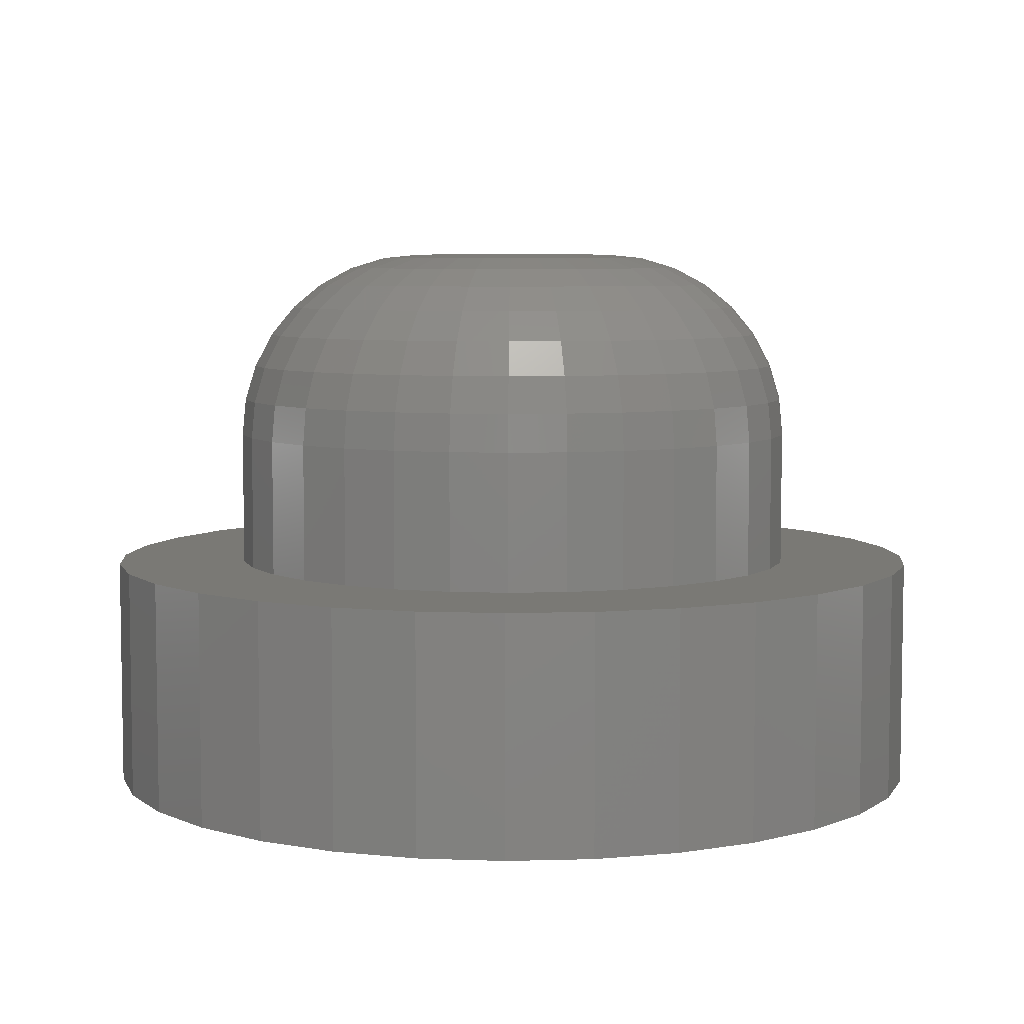
<metadata>
{"format":"stl","ext":"stl","renderer":"f3d","projection":"perspective","resolution":1024,"background":"white","views":[{"elev":6.1,"azim":124.6,"up":"+Z"}]}
</metadata>
<code>
# stl→obj: 384 verts, 764 faces
v -0.02319 0.1145 0.6406
v 0.02237 0.1145 0.6406
v -0.0004112 0.1168 0.6406
v -0.0451 0.1079 0.6406
v 0.04428 0.1079 0.6406
v -0.06529 0.0971 0.6406
v 0.06447 0.0971 0.6406
v 0.06447 -0.0971 0.6406
v -0.0451 -0.1079 0.6406
v 0.04428 -0.1079 0.6406
v -0.02319 -0.1145 0.6406
v 0.02237 -0.1145 0.6406
v -0.0004112 -0.1168 0.6406
v 0.08216 0.08257 0.6406
v -0.08298 0.08257 0.6406
v 0.09668 0.06488 0.6406
v -0.09751 0.06488 0.6406
v 0.1075 0.04469 0.6406
v -0.1083 0.04469 0.6406
v 0.1141 0.02278 0.6406
v -0.1149 0.02278 0.6406
v 0.1164 -2.204e-17 0.6406
v -0.1172 -3.099e-17 0.6406
v 0.1141 -0.02278 0.6406
v -0.1149 -0.02278 0.6406
v 0.1075 -0.04469 0.6406
v -0.1083 -0.04469 0.6406
v 0.09668 -0.06488 0.6406
v -0.09751 -0.06488 0.6406
v 0.08216 -0.08257 0.6406
v -0.08298 -0.08257 0.6406
v -0.06529 -0.0971 0.6406
v 0.3351 0 0.2656
v 0.3351 -6.782e-16 0.4219
v 0.3287 -0.06546 0.2656
v 0.3287 -0.06546 0.4219
v 0.3096 -0.1284 0.2656
v 0.3096 -0.1284 0.4219
v 0.2786 -0.1864 0.2656
v 0.2786 -0.1864 0.4219
v 0.2368 -0.2373 0.2656
v 0.2368 -0.2373 0.4219
v 0.186 -0.279 0.2656
v 0.186 -0.279 0.4219
v 0.128 -0.31 0.2656
v 0.128 -0.31 0.4219
v 0.06505 -0.3291 0.2656
v 0.06505 -0.3291 0.4219
v -0.0004112 -0.3355 0.2656
v -0.0004112 -0.3355 0.4219
v -0.06587 -0.3291 0.2656
v -0.06587 -0.3291 0.4219
v -0.1288 -0.31 0.2656
v -0.1288 -0.31 0.4219
v -0.1868 -0.279 0.2656
v -0.1868 -0.279 0.4219
v -0.2377 -0.2373 0.2656
v -0.2377 -0.2373 0.4219
v -0.2794 -0.1864 0.2656
v -0.2794 -0.1864 0.4219
v -0.3104 -0.1284 0.2656
v -0.3104 -0.1284 0.4219
v -0.3295 -0.06546 0.2656
v -0.3295 -0.06546 0.4219
v -0.3359 1.901e-16 0.2656
v -0.3359 1.901e-16 0.4219
v -0.3295 0.06546 0.2656
v -0.3295 0.06546 0.4219
v -0.3104 0.1284 0.2656
v -0.3104 0.1284 0.4219
v -0.2794 0.1864 0.2656
v -0.2794 0.1864 0.4219
v -0.2377 0.2373 0.2656
v -0.2377 0.2373 0.4219
v -0.1868 0.279 0.2656
v -0.1868 0.279 0.4219
v -0.1288 0.31 0.2656
v -0.1288 0.31 0.4219
v -0.06587 0.3291 0.2656
v -0.06587 0.3291 0.4219
v -0.0004112 0.3355 0.2656
v -0.0004112 0.3355 0.4219
v 0.06505 0.3291 0.2656
v 0.06505 0.3291 0.4219
v 0.128 0.31 0.2656
v 0.128 0.31 0.4219
v 0.186 0.279 0.2656
v 0.186 0.279 0.4219
v 0.2368 0.2373 0.2656
v 0.2368 0.2373 0.4219
v 0.2786 0.1864 0.2656
v 0.2786 0.1864 0.4219
v 0.3096 0.1284 0.2656
v 0.3096 0.1284 0.4219
v 0.3287 0.06546 0.2656
v 0.3287 0.06546 0.4219
v -0.1599 1.388e-17 0.6364
v -0.1568 0.03111 0.6364
v -0.2009 4.163e-17 0.624
v -0.197 0.03911 0.624
v -0.2387 6.939e-17 0.6038
v -0.2341 0.04649 0.6038
v -0.2719 8.327e-17 0.5766
v -0.2667 0.05296 0.5766
v -0.2991 1.11e-16 0.5434
v -0.2933 0.05827 0.5434
v -0.3193 1.11e-16 0.5056
v -0.3132 0.06221 0.5056
v -0.3317 1.11e-16 0.4646
v -0.3254 0.06464 0.4646
v 0.156 0.03111 0.6364
v 0.159 -3.192e-16 0.6364
v 0.1962 0.03911 0.624
v 0.2001 -3.886e-16 0.624
v 0.2333 0.04649 0.6038
v 0.2379 -4.441e-16 0.6038
v 0.2658 0.05296 0.5766
v 0.271 -4.857e-16 0.5766
v 0.2925 0.05827 0.5434
v 0.2982 -5.274e-16 0.5434
v 0.3123 0.06221 0.5056
v 0.3185 -5.829e-16 0.5056
v 0.3245 0.06464 0.4646
v 0.3309 -5.829e-16 0.4646
v 0.1469 0.06102 0.6364
v 0.1848 0.07672 0.624
v 0.2198 0.0912 0.6038
v 0.2504 0.1039 0.5766
v 0.2755 0.1143 0.5434
v 0.2942 0.122 0.5056
v 0.3057 0.1268 0.4646
v 0.1322 0.08859 0.6364
v 0.1663 0.1114 0.624
v 0.1977 0.1324 0.6038
v 0.2253 0.1508 0.5766
v 0.2479 0.1659 0.5434
v 0.2647 0.1772 0.5056
v 0.2751 0.1841 0.4646
v 0.1123 0.1127 0.6364
v 0.1414 0.1418 0.624
v 0.1681 0.1685 0.6038
v 0.1915 0.1919 0.5766
v 0.2108 0.2112 0.5434
v 0.2251 0.2255 0.5056
v 0.2339 0.2343 0.4646
v 0.08818 0.1326 0.6364
v 0.111 0.1667 0.624
v 0.132 0.1981 0.6038
v 0.1504 0.2257 0.5766
v 0.1655 0.2483 0.5434
v 0.1767 0.2651 0.5056
v 0.1837 0.2755 0.4646
v 0.06061 0.1473 0.6364
v 0.07631 0.1852 0.624
v 0.09079 0.2202 0.6038
v 0.1035 0.2508 0.5766
v 0.1139 0.2759 0.5434
v 0.1216 0.2946 0.5056
v 0.1264 0.3061 0.4646
v 0.0307 0.1564 0.6364
v 0.0387 0.1966 0.624
v 0.04608 0.2337 0.6038
v 0.05255 0.2662 0.5766
v 0.05785 0.2929 0.5434
v 0.0618 0.3127 0.5056
v 0.06423 0.325 0.4646
v -0.0004112 0.1595 0.6364
v -0.0004112 0.2005 0.624
v -0.0004112 0.2383 0.6038
v -0.0004112 0.2715 0.5766
v -0.0004112 0.2987 0.5434
v -0.0004112 0.3189 0.5056
v -0.0004112 0.3313 0.4646
v -0.03152 0.1564 0.6364
v -0.03952 0.1966 0.624
v -0.0469 0.2337 0.6038
v -0.05337 0.2662 0.5766
v -0.05868 0.2929 0.5434
v -0.06262 0.3127 0.5056
v -0.06505 0.325 0.4646
v -0.06143 0.1473 0.6364
v -0.07713 0.1852 0.624
v -0.09161 0.2202 0.6038
v -0.1043 0.2508 0.5766
v -0.1147 0.2759 0.5434
v -0.1224 0.2946 0.5056
v -0.1272 0.3061 0.4646
v -0.089 0.1326 0.6364
v -0.1118 0.1667 0.624
v -0.1328 0.1981 0.6038
v -0.1512 0.2257 0.5766
v -0.1663 0.2483 0.5434
v -0.1776 0.2651 0.5056
v -0.1845 0.2755 0.4646
v -0.1132 0.1127 0.6364
v -0.1422 0.1418 0.624
v -0.1689 0.1685 0.6038
v -0.1924 0.1919 0.5766
v -0.2116 0.2112 0.5434
v -0.2259 0.2255 0.5056
v -0.2347 0.2343 0.4646
v -0.133 0.08859 0.6364
v -0.1671 0.1114 0.624
v -0.1986 0.1324 0.6038
v -0.2261 0.1508 0.5766
v -0.2487 0.1659 0.5434
v -0.2655 0.1772 0.5056
v -0.2759 0.1841 0.4646
v -0.1477 0.06102 0.6364
v -0.1856 0.07672 0.624
v -0.2206 0.0912 0.6038
v -0.2512 0.1039 0.5766
v -0.2763 0.1143 0.5434
v -0.295 0.122 0.5056
v -0.3065 0.1268 0.4646
v 0.156 -0.03111 0.6364
v 0.1962 -0.03911 0.624
v 0.2333 -0.04649 0.6038
v 0.2658 -0.05296 0.5766
v 0.2925 -0.05827 0.5434
v 0.3123 -0.06221 0.5056
v 0.3245 -0.06464 0.4646
v -0.1568 -0.03111 0.6364
v -0.197 -0.03911 0.624
v -0.2341 -0.04649 0.6038
v -0.2667 -0.05296 0.5766
v -0.2933 -0.05827 0.5434
v -0.3132 -0.06221 0.5056
v -0.3254 -0.06464 0.4646
v -0.1477 -0.06102 0.6364
v -0.1856 -0.07672 0.624
v -0.2206 -0.0912 0.6038
v -0.2512 -0.1039 0.5766
v -0.2763 -0.1143 0.5434
v -0.295 -0.122 0.5056
v -0.3065 -0.1268 0.4646
v -0.133 -0.08859 0.6364
v -0.1671 -0.1114 0.624
v -0.1986 -0.1324 0.6038
v -0.2261 -0.1508 0.5766
v -0.2487 -0.1659 0.5434
v -0.2655 -0.1772 0.5056
v -0.2759 -0.1841 0.4646
v -0.1132 -0.1127 0.6364
v -0.1422 -0.1418 0.624
v -0.1689 -0.1685 0.6038
v -0.1924 -0.1919 0.5766
v -0.2116 -0.2112 0.5434
v -0.2259 -0.2255 0.5056
v -0.2347 -0.2343 0.4646
v -0.089 -0.1326 0.6364
v -0.1118 -0.1667 0.624
v -0.1328 -0.1981 0.6038
v -0.1512 -0.2257 0.5766
v -0.1663 -0.2483 0.5434
v -0.1776 -0.2651 0.5056
v -0.1845 -0.2755 0.4646
v -0.06143 -0.1473 0.6364
v -0.07713 -0.1852 0.624
v -0.09161 -0.2202 0.6038
v -0.1043 -0.2508 0.5766
v -0.1147 -0.2759 0.5434
v -0.1224 -0.2946 0.5056
v -0.1272 -0.3061 0.4646
v -0.03152 -0.1564 0.6364
v -0.03952 -0.1966 0.624
v -0.0469 -0.2337 0.6038
v -0.05337 -0.2662 0.5766
v -0.05868 -0.2929 0.5434
v -0.06262 -0.3127 0.5056
v -0.06505 -0.325 0.4646
v -0.0004112 -0.1595 0.6364
v -0.0004112 -0.2005 0.624
v -0.0004112 -0.2383 0.6038
v -0.0004112 -0.2715 0.5766
v -0.0004112 -0.2987 0.5434
v -0.0004112 -0.3189 0.5056
v -0.0004112 -0.3313 0.4646
v 0.0307 -0.1564 0.6364
v 0.0387 -0.1966 0.624
v 0.04608 -0.2337 0.6038
v 0.05255 -0.2662 0.5766
v 0.05785 -0.2929 0.5434
v 0.0618 -0.3127 0.5056
v 0.06423 -0.325 0.4646
v 0.06061 -0.1473 0.6364
v 0.07631 -0.1852 0.624
v 0.09079 -0.2202 0.6038
v 0.1035 -0.2508 0.5766
v 0.1139 -0.2759 0.5434
v 0.1216 -0.2946 0.5056
v 0.1264 -0.3061 0.4646
v 0.08818 -0.1326 0.6364
v 0.111 -0.1667 0.624
v 0.132 -0.1981 0.6038
v 0.1504 -0.2257 0.5766
v 0.1655 -0.2483 0.5434
v 0.1767 -0.2651 0.5056
v 0.1837 -0.2755 0.4646
v 0.1123 -0.1127 0.6364
v 0.1414 -0.1418 0.624
v 0.1681 -0.1685 0.6038
v 0.1915 -0.1919 0.5766
v 0.2108 -0.2112 0.5434
v 0.2251 -0.2255 0.5056
v 0.2339 -0.2343 0.4646
v 0.1322 -0.08859 0.6364
v 0.1663 -0.1114 0.624
v 0.1977 -0.1324 0.6038
v 0.2253 -0.1508 0.5766
v 0.2479 -0.1659 0.5434
v 0.2647 -0.1772 0.5056
v 0.2751 -0.1841 0.4646
v 0.1469 -0.06102 0.6364
v 0.1848 -0.07672 0.624
v 0.2198 -0.0912 0.6038
v 0.2504 -0.1039 0.5766
v 0.2755 -0.1143 0.5434
v 0.2942 -0.122 0.5056
v 0.3057 -0.1268 0.4646
v -0.4025 0.2697 0.2656
v 0.3445 0.3433 0.2656
v 0.2709 0.4037 0.2656
v 0.187 0.4486 0.2656
v 0.09587 0.4762 0.2656
v 0.001151 0.4855 0.2656
v -0.09357 0.4762 0.2656
v -0.1847 0.4486 0.2656
v -0.2686 0.4037 0.2656
v -0.3422 0.3433 0.2656
v -0.3422 -0.3433 0.2656
v -0.2686 -0.4037 0.2656
v -0.4025 -0.2697 0.2656
v 0.3445 -0.3433 0.2656
v 0.4049 -0.2697 0.2656
v -0.1847 -0.4486 0.2656
v -0.09357 -0.4762 0.2656
v 0.001151 -0.4855 0.2656
v 0.09587 -0.4762 0.2656
v 0.187 -0.4486 0.2656
v 0.2709 -0.4037 0.2656
v -0.4474 0.1858 0.2656
v -0.475 0.09472 0.2656
v -0.4844 5.946e-17 0.2656
v -0.475 -0.09472 0.2656
v -0.4474 -0.1858 0.2656
v 0.4049 0.2697 0.2656
v 0.4497 0.1858 0.2656
v 0.4773 0.09472 0.2656
v 0.4867 0 0.2656
v 0.4773 -0.09472 0.2656
v 0.4497 -0.1858 0.2656
v 0.001151 0.4855 0
v 0.09587 0.4762 0
v -0.09357 0.4762 0
v 0.001151 -0.4855 0
v -0.09357 -0.4762 0
v 0.09587 -0.4762 0
v -0.1847 -0.4486 0
v 0.187 -0.4486 0
v -0.2686 -0.4037 0
v 0.2709 -0.4037 0
v -0.3422 -0.3433 0
v 0.3445 -0.3433 0
v -0.4025 -0.2697 0
v 0.4049 -0.2697 0
v -0.4474 -0.1858 0
v 0.4497 -0.1858 0
v -0.475 -0.09472 0
v 0.4773 -0.09472 0
v -0.4844 5.946e-17 0
v 0.4867 0 0
v -0.475 0.09472 0
v 0.4773 0.09472 0
v -0.4474 0.1858 0
v 0.4497 0.1858 0
v -0.4025 0.2697 0
v 0.4049 0.2697 0
v -0.3422 0.3433 0
v 0.3445 0.3433 0
v -0.2686 0.4037 0
v 0.2709 0.4037 0
v -0.1847 0.4486 0
v 0.187 0.4486 0
f 1 2 3
f 2 1 4
f 2 4 5
f 5 4 6
f 5 6 7
f 8 9 10
f 10 9 11
f 10 11 12
f 12 11 13
f 7 6 14
f 14 6 15
f 14 15 16
f 16 15 17
f 16 17 18
f 18 17 19
f 18 19 20
f 20 19 21
f 20 21 22
f 22 21 23
f 22 23 24
f 24 23 25
f 24 25 26
f 26 25 27
f 26 27 28
f 28 27 29
f 28 29 30
f 30 29 31
f 30 31 8
f 8 31 32
f 8 32 9
f 33 34 35
f 35 34 36
f 35 36 37
f 37 36 38
f 37 38 39
f 39 38 40
f 39 40 41
f 41 40 42
f 41 42 43
f 43 42 44
f 43 44 45
f 45 44 46
f 45 46 47
f 47 46 48
f 47 48 49
f 49 48 50
f 49 50 51
f 51 50 52
f 51 52 53
f 53 52 54
f 53 54 55
f 55 54 56
f 55 56 57
f 57 56 58
f 57 58 59
f 59 58 60
f 59 60 61
f 61 60 62
f 61 62 63
f 63 62 64
f 63 64 65
f 65 64 66
f 65 66 67
f 67 66 68
f 67 68 69
f 69 68 70
f 69 70 71
f 71 70 72
f 71 72 73
f 73 72 74
f 73 74 75
f 75 74 76
f 75 76 77
f 77 76 78
f 77 78 79
f 79 78 80
f 79 80 81
f 81 80 82
f 81 82 83
f 83 82 84
f 83 84 85
f 85 84 86
f 85 86 87
f 87 86 88
f 87 88 89
f 89 88 90
f 89 90 91
f 91 90 92
f 91 92 93
f 93 92 94
f 93 94 95
f 95 94 96
f 95 96 33
f 33 96 34
f 23 21 97
f 97 21 98
f 97 98 99
f 99 98 100
f 99 100 101
f 101 100 102
f 101 102 103
f 103 102 104
f 103 104 105
f 105 104 106
f 105 106 107
f 107 106 108
f 107 108 109
f 109 108 110
f 109 110 66
f 66 110 68
f 20 22 111
f 111 22 112
f 111 112 113
f 113 112 114
f 113 114 115
f 115 114 116
f 115 116 117
f 117 116 118
f 117 118 119
f 119 118 120
f 119 120 121
f 121 120 122
f 121 122 123
f 123 122 124
f 123 124 96
f 96 124 34
f 18 20 125
f 125 20 111
f 125 111 126
f 126 111 113
f 126 113 127
f 127 113 115
f 127 115 128
f 128 115 117
f 128 117 129
f 129 117 119
f 129 119 130
f 130 119 121
f 130 121 131
f 131 121 123
f 131 123 94
f 94 123 96
f 16 18 132
f 132 18 125
f 132 125 133
f 133 125 126
f 133 126 134
f 134 126 127
f 134 127 135
f 135 127 128
f 135 128 136
f 136 128 129
f 136 129 137
f 137 129 130
f 137 130 138
f 138 130 131
f 138 131 92
f 92 131 94
f 14 16 139
f 139 16 132
f 139 132 140
f 140 132 133
f 140 133 141
f 141 133 134
f 141 134 142
f 142 134 135
f 142 135 143
f 143 135 136
f 143 136 144
f 144 136 137
f 144 137 145
f 145 137 138
f 145 138 90
f 90 138 92
f 7 14 146
f 146 14 139
f 146 139 147
f 147 139 140
f 147 140 148
f 148 140 141
f 148 141 149
f 149 141 142
f 149 142 150
f 150 142 143
f 150 143 151
f 151 143 144
f 151 144 152
f 152 144 145
f 152 145 88
f 88 145 90
f 5 7 153
f 153 7 146
f 153 146 154
f 154 146 147
f 154 147 155
f 155 147 148
f 155 148 156
f 156 148 149
f 156 149 157
f 157 149 150
f 157 150 158
f 158 150 151
f 158 151 159
f 159 151 152
f 159 152 86
f 86 152 88
f 2 5 160
f 160 5 153
f 160 153 161
f 161 153 154
f 161 154 162
f 162 154 155
f 162 155 163
f 163 155 156
f 163 156 164
f 164 156 157
f 164 157 165
f 165 157 158
f 165 158 166
f 166 158 159
f 166 159 84
f 84 159 86
f 3 2 167
f 167 2 160
f 167 160 168
f 168 160 161
f 168 161 169
f 169 161 162
f 169 162 170
f 170 162 163
f 170 163 171
f 171 163 164
f 171 164 172
f 172 164 165
f 172 165 173
f 173 165 166
f 173 166 82
f 82 166 84
f 1 3 174
f 174 3 167
f 174 167 175
f 175 167 168
f 175 168 176
f 176 168 169
f 176 169 177
f 177 169 170
f 177 170 178
f 178 170 171
f 178 171 179
f 179 171 172
f 179 172 180
f 180 172 173
f 180 173 80
f 80 173 82
f 4 1 181
f 181 1 174
f 181 174 182
f 182 174 175
f 182 175 183
f 183 175 176
f 183 176 184
f 184 176 177
f 184 177 185
f 185 177 178
f 185 178 186
f 186 178 179
f 186 179 187
f 187 179 180
f 187 180 78
f 78 180 80
f 6 4 188
f 188 4 181
f 188 181 189
f 189 181 182
f 189 182 190
f 190 182 183
f 190 183 191
f 191 183 184
f 191 184 192
f 192 184 185
f 192 185 193
f 193 185 186
f 193 186 194
f 194 186 187
f 194 187 76
f 76 187 78
f 15 6 195
f 195 6 188
f 195 188 196
f 196 188 189
f 196 189 197
f 197 189 190
f 197 190 198
f 198 190 191
f 198 191 199
f 199 191 192
f 199 192 200
f 200 192 193
f 200 193 201
f 201 193 194
f 201 194 74
f 74 194 76
f 17 15 202
f 202 15 195
f 202 195 203
f 203 195 196
f 203 196 204
f 204 196 197
f 204 197 205
f 205 197 198
f 205 198 206
f 206 198 199
f 206 199 207
f 207 199 200
f 207 200 208
f 208 200 201
f 208 201 72
f 72 201 74
f 19 17 209
f 209 17 202
f 209 202 210
f 210 202 203
f 210 203 211
f 211 203 204
f 211 204 212
f 212 204 205
f 212 205 213
f 213 205 206
f 213 206 214
f 214 206 207
f 214 207 215
f 215 207 208
f 215 208 70
f 70 208 72
f 21 19 98
f 98 19 209
f 98 209 100
f 100 209 210
f 100 210 102
f 102 210 211
f 102 211 104
f 104 211 212
f 104 212 106
f 106 212 213
f 106 213 108
f 108 213 214
f 108 214 110
f 110 214 215
f 110 215 68
f 68 215 70
f 22 24 112
f 112 24 216
f 112 216 114
f 114 216 217
f 114 217 116
f 116 217 218
f 116 218 118
f 118 218 219
f 118 219 120
f 120 219 220
f 120 220 122
f 122 220 221
f 122 221 124
f 124 221 222
f 124 222 34
f 34 222 36
f 25 23 223
f 223 23 97
f 223 97 224
f 224 97 99
f 224 99 225
f 225 99 101
f 225 101 226
f 226 101 103
f 226 103 227
f 227 103 105
f 227 105 228
f 228 105 107
f 228 107 229
f 229 107 109
f 229 109 64
f 64 109 66
f 27 25 230
f 230 25 223
f 230 223 231
f 231 223 224
f 231 224 232
f 232 224 225
f 232 225 233
f 233 225 226
f 233 226 234
f 234 226 227
f 234 227 235
f 235 227 228
f 235 228 236
f 236 228 229
f 236 229 62
f 62 229 64
f 29 27 237
f 237 27 230
f 237 230 238
f 238 230 231
f 238 231 239
f 239 231 232
f 239 232 240
f 240 232 233
f 240 233 241
f 241 233 234
f 241 234 242
f 242 234 235
f 242 235 243
f 243 235 236
f 243 236 60
f 60 236 62
f 31 29 244
f 244 29 237
f 244 237 245
f 245 237 238
f 245 238 246
f 246 238 239
f 246 239 247
f 247 239 240
f 247 240 248
f 248 240 241
f 248 241 249
f 249 241 242
f 249 242 250
f 250 242 243
f 250 243 58
f 58 243 60
f 32 31 251
f 251 31 244
f 251 244 252
f 252 244 245
f 252 245 253
f 253 245 246
f 253 246 254
f 254 246 247
f 254 247 255
f 255 247 248
f 255 248 256
f 256 248 249
f 256 249 257
f 257 249 250
f 257 250 56
f 56 250 58
f 9 32 258
f 258 32 251
f 258 251 259
f 259 251 252
f 259 252 260
f 260 252 253
f 260 253 261
f 261 253 254
f 261 254 262
f 262 254 255
f 262 255 263
f 263 255 256
f 263 256 264
f 264 256 257
f 264 257 54
f 54 257 56
f 11 9 265
f 265 9 258
f 265 258 266
f 266 258 259
f 266 259 267
f 267 259 260
f 267 260 268
f 268 260 261
f 268 261 269
f 269 261 262
f 269 262 270
f 270 262 263
f 270 263 271
f 271 263 264
f 271 264 52
f 52 264 54
f 13 11 272
f 272 11 265
f 272 265 273
f 273 265 266
f 273 266 274
f 274 266 267
f 274 267 275
f 275 267 268
f 275 268 276
f 276 268 269
f 276 269 277
f 277 269 270
f 277 270 278
f 278 270 271
f 278 271 50
f 50 271 52
f 12 13 279
f 279 13 272
f 279 272 280
f 280 272 273
f 280 273 281
f 281 273 274
f 281 274 282
f 282 274 275
f 282 275 283
f 283 275 276
f 283 276 284
f 284 276 277
f 284 277 285
f 285 277 278
f 285 278 48
f 48 278 50
f 10 12 286
f 286 12 279
f 286 279 287
f 287 279 280
f 287 280 288
f 288 280 281
f 288 281 289
f 289 281 282
f 289 282 290
f 290 282 283
f 290 283 291
f 291 283 284
f 291 284 292
f 292 284 285
f 292 285 46
f 46 285 48
f 8 10 293
f 293 10 286
f 293 286 294
f 294 286 287
f 294 287 295
f 295 287 288
f 295 288 296
f 296 288 289
f 296 289 297
f 297 289 290
f 297 290 298
f 298 290 291
f 298 291 299
f 299 291 292
f 299 292 44
f 44 292 46
f 30 8 300
f 300 8 293
f 300 293 301
f 301 293 294
f 301 294 302
f 302 294 295
f 302 295 303
f 303 295 296
f 303 296 304
f 304 296 297
f 304 297 305
f 305 297 298
f 305 298 306
f 306 298 299
f 306 299 42
f 42 299 44
f 28 30 307
f 307 30 300
f 307 300 308
f 308 300 301
f 308 301 309
f 309 301 302
f 309 302 310
f 310 302 303
f 310 303 311
f 311 303 304
f 311 304 312
f 312 304 305
f 312 305 313
f 313 305 306
f 313 306 40
f 40 306 42
f 26 28 314
f 314 28 307
f 314 307 315
f 315 307 308
f 315 308 316
f 316 308 309
f 316 309 317
f 317 309 310
f 317 310 318
f 318 310 311
f 318 311 319
f 319 311 312
f 319 312 320
f 320 312 313
f 320 313 38
f 38 313 40
f 24 26 216
f 216 26 314
f 216 314 217
f 217 314 315
f 217 315 218
f 218 315 316
f 218 316 219
f 219 316 317
f 219 317 220
f 220 317 318
f 220 318 221
f 221 318 319
f 221 319 222
f 222 319 320
f 222 320 36
f 36 320 38
f 321 75 77
f 322 83 85
f 81 83 322
f 81 322 323
f 81 323 324
f 81 324 325
f 81 325 326
f 81 326 327
f 81 327 328
f 81 328 329
f 81 329 330
f 330 321 77
f 330 77 79
f 330 79 81
f 331 332 49
f 331 49 51
f 331 51 53
f 331 53 55
f 331 55 333
f 334 335 43
f 334 43 45
f 334 45 47
f 334 47 49
f 49 332 336
f 49 336 337
f 49 337 338
f 49 338 339
f 49 339 340
f 49 340 341
f 49 341 334
f 75 321 73
f 73 321 342
f 73 342 71
f 71 342 69
f 69 342 343
f 69 343 67
f 67 343 65
f 65 343 344
f 65 344 63
f 63 344 345
f 63 345 61
f 61 345 346
f 61 346 59
f 59 346 57
f 57 346 333
f 57 333 55
f 322 85 347
f 347 85 87
f 347 87 348
f 348 87 89
f 348 89 91
f 348 91 349
f 349 91 93
f 349 93 95
f 349 95 350
f 350 95 33
f 350 33 351
f 351 33 35
f 351 35 352
f 352 35 37
f 352 37 39
f 352 39 335
f 335 39 41
f 335 41 43
f 353 354 355
f 356 357 358
f 358 357 359
f 358 359 360
f 360 359 361
f 360 361 362
f 362 361 363
f 362 363 364
f 364 363 365
f 364 365 366
f 366 365 367
f 366 367 368
f 368 367 369
f 368 369 370
f 370 369 371
f 370 371 372
f 372 371 373
f 372 373 374
f 374 373 375
f 374 375 376
f 376 375 377
f 376 377 378
f 378 377 379
f 378 379 380
f 380 379 381
f 380 381 382
f 382 381 383
f 382 383 384
f 384 383 355
f 384 355 354
f 372 350 370
f 370 350 351
f 370 351 368
f 368 351 352
f 368 352 366
f 366 352 335
f 366 335 364
f 364 335 334
f 364 334 362
f 362 334 341
f 362 341 360
f 360 341 340
f 360 340 358
f 358 340 339
f 358 339 356
f 356 339 338
f 356 338 357
f 357 338 337
f 357 337 359
f 359 337 336
f 359 336 361
f 361 336 332
f 361 332 363
f 363 332 331
f 363 331 365
f 365 331 333
f 365 333 367
f 367 333 346
f 367 346 369
f 369 346 345
f 369 345 371
f 371 345 344
f 371 344 373
f 373 344 343
f 373 343 375
f 375 343 342
f 375 342 377
f 377 342 321
f 377 321 379
f 379 321 330
f 379 330 381
f 381 330 329
f 381 329 383
f 383 329 328
f 383 328 355
f 355 328 327
f 355 327 353
f 353 327 326
f 353 326 354
f 354 326 325
f 354 325 384
f 384 325 324
f 384 324 382
f 382 324 323
f 382 323 380
f 380 323 322
f 380 322 378
f 378 322 347
f 378 347 376
f 376 347 348
f 376 348 374
f 374 348 349
f 374 349 372
f 372 349 350

</code>
